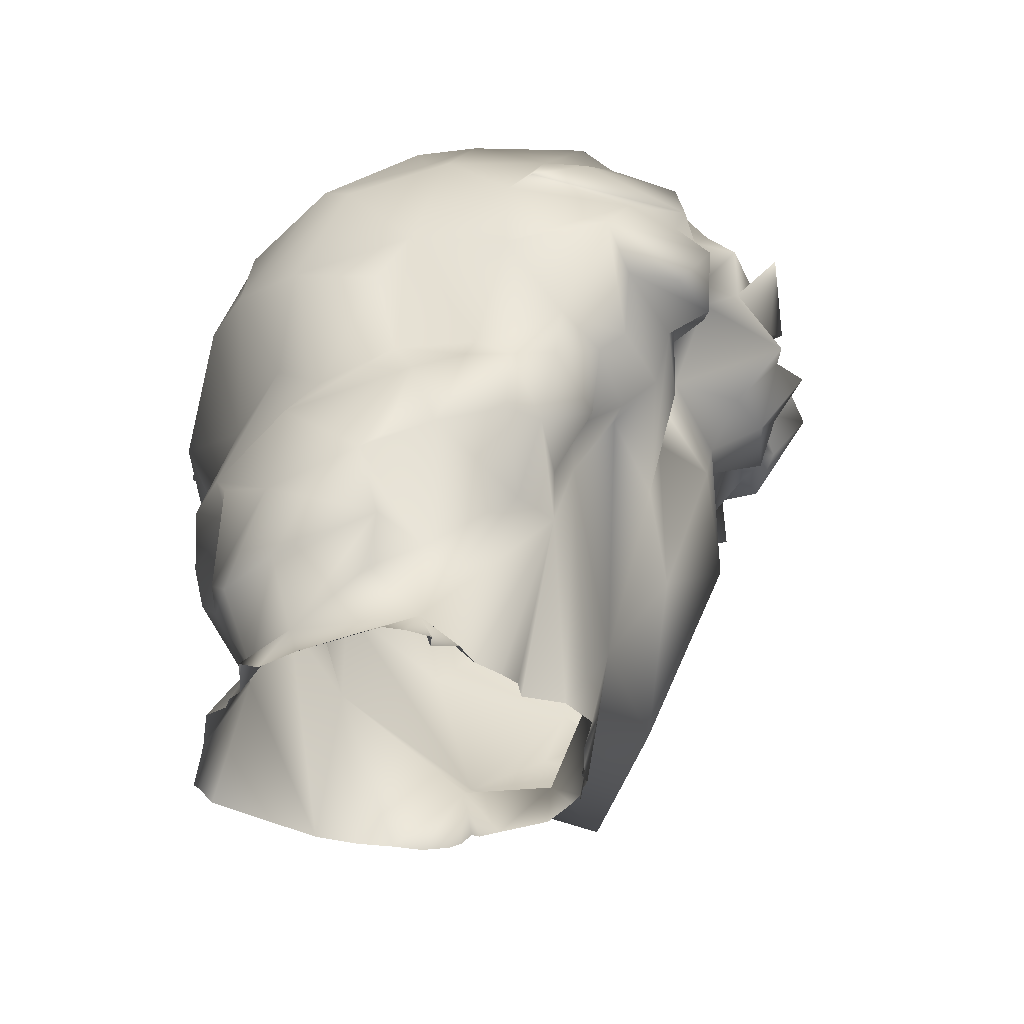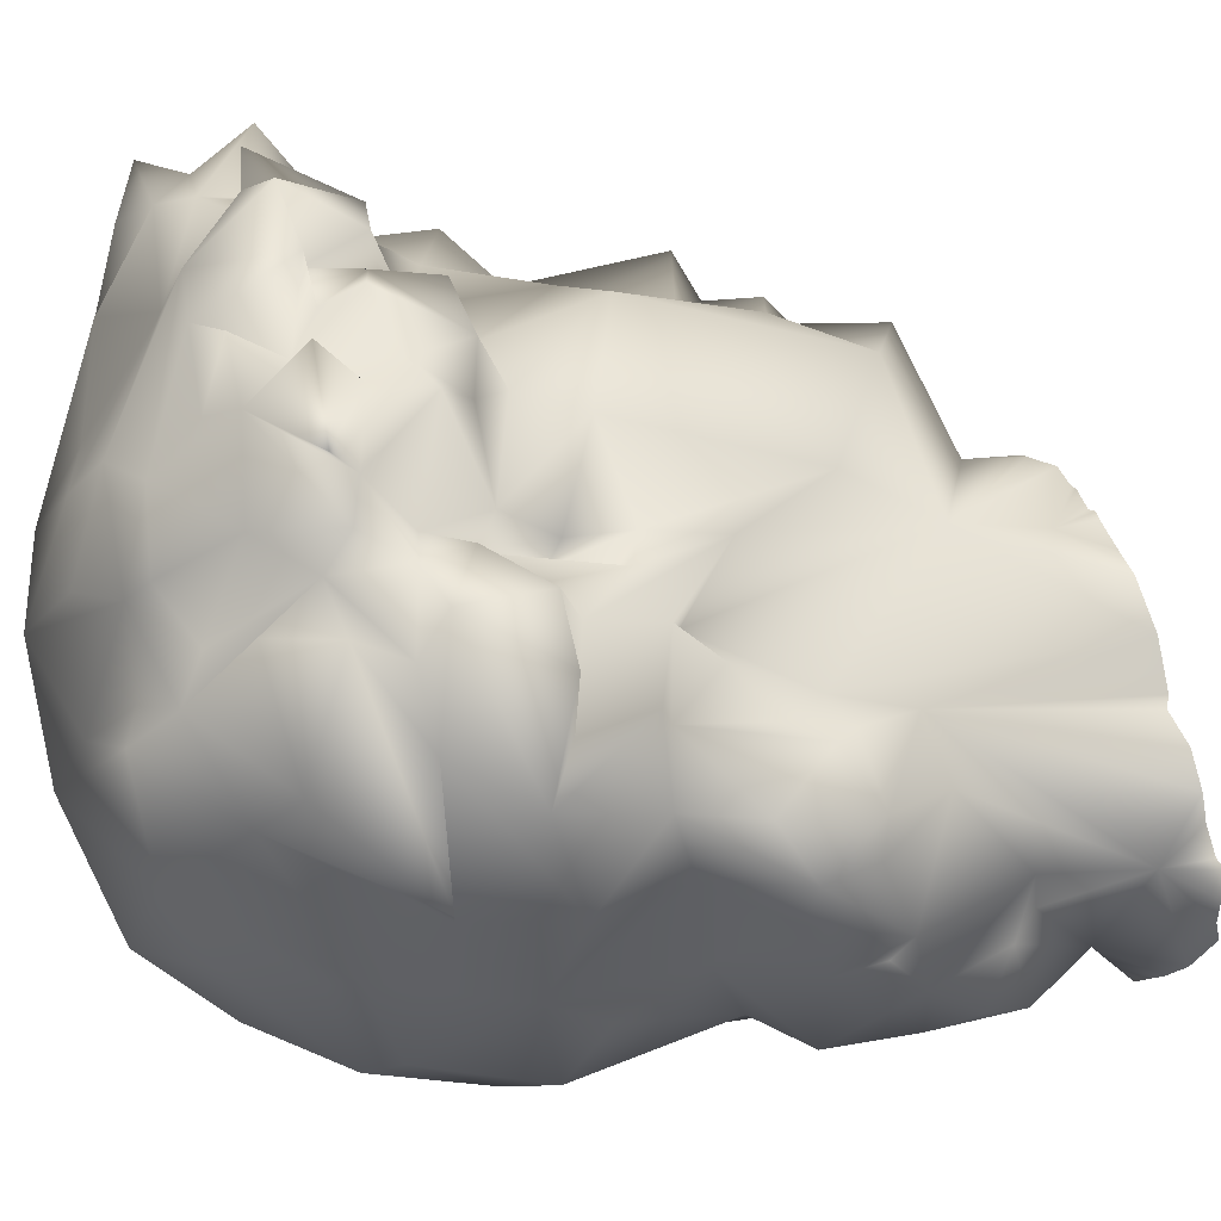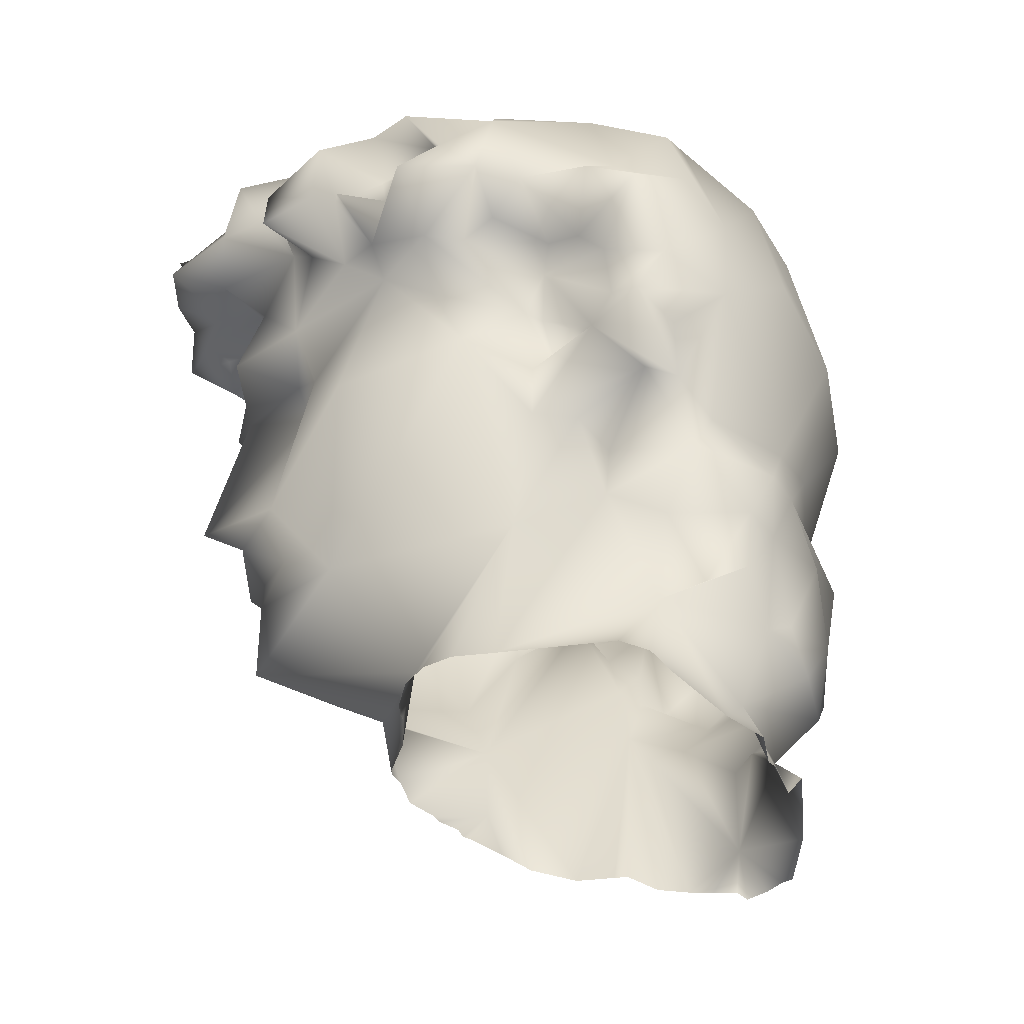
<metadata>
{"format":"obj","ext":"obj","renderer":"f3d","projection":"perspective","resolution":1024,"background":"white","views":[{"elev":-48.7,"azim":74.6,"up":"+Z"},{"elev":23.1,"azim":85.9,"up":"+Y"},{"elev":-36.0,"azim":-47.4,"up":"+Z"}]}
</metadata>
<code>
v 1.5 -0.9608 -1.223
v 0.81 -0.8912 -3.743
v 0.16 -0.2335 -2.284
v 1.49 -2.443 -3.696
v 1.59 -2.988 -4.158
v 1.66 -2.81 -4.108
v 1.41 -1.149 -1.928
v 1 -1.4 -3.802
v 0.88 -1.331 -3.835
v 1.69 -2.608 -4.121
v 1.68 -2.365 -4.131
v 1.52 -2.075 -4.014
v 1.36 -1.898 -4.013
v 1.13 -3.464 -4.071
v 0.74 -3.483 -3.416
v 0.77 -3.739 -3.995
v 1.54 -2.345 -4.101
v 0.58 -3.89 -3.806
v 1.21 -1.611 -3.941
v 0.43 -3.828 -3.999
v 0.16 -3.891 -3.854
v -0.2 -4.047 -3.765
v 0.05 -3.902 -3.86
v -0.04 -3.712 -3.216
v -0.67 -3.993 -3.721
v -1.04 -3.586 -2.45
v 0.08 -0.3354 -3.085
v 0.51 -0.5423 -3.617
v 0.12 -0.5013 -3.577
v 1.21 -2.88 -2.874
v 1.52 -2.436 -2.795
v -0.24 -0.3993 -3.505
v -0.3 -0.3583 -3.487
v -0.39 -0.3753 -3.45
v -0.55 -0.2673 -3.383
v -0.66 -0.2853 -3.366
v -0.08 -4.101 -2.559
v -0.47 -4.205 -2.08
v -1.38 -3.968 -3.584
v 1.12 -3.769 -2.892
v -0.93 -0.2293 -3.311
v -1.84 -3.727 -3.353
v -1.19 -0.2284 -3.098
v -1.39 -0.4193 -3.211
v -1.04 -0.1904 -3.106
v -1.82 -1.017 -3.186
v -1.85 -1.174 -2.612
v -1.67 -0.8543 -3.217
v -1.47 -0.3575 -2.671
v -2.252 -2.607 -3.194
v -1.9 -1.078 -3.114
v -2.012 -1.157 -3.156
v 1.67 -2.921 -2.633
v -2.127 -1.256 -3.134
v -2.292 -1.499 -3.082
v -1.6 -3.89 -3.42
v 0.51 -4.104 -2.819
v -2.356 -1.791 -3.051
v -1.9 -2.511 -1.522
v -2.359 -2.162 -3.094
v 1.76 -1.606 -2.119
v 1.54 -3.558 -2.474
v 1.86 -3.167 -1.993
v 0.17 -4.192 -2.447
v -0.69 -3.862 -2.204
v -1.33 -3.21 -1.199
v -2.471 0.4425 -2.248
v 1.2 -3.903 -2.081
v -1.07 -3.736 -1.548
v -1.2 0.6284 -1.958
v -2.751 -0.8717 -1.714
v 2.21 -2.531 -1.82
v 0.63 -4.237 -1.574
v 2.3 -1.523 -1.582
v 1.59 -1.189 -1.44
v 2.32 -1.875 -1.546
v -2.46 0.4523 -1.436
v -2.644 -0.06876 -1.194
v -2.398 0.7012 -1.208
v 0.1 -4.125 -1.405
v 1.86 -2.912 -1.697
v 0.45 0.3263 -1.422
v 2.6 -1.907 -1.076
v -0.52 -4.32 -1.532
v 2.43 -2.308 -1.008
v -1.67 0.8112 -1.141
v 2.23 -0.9918 -1.219
v 2.5 -1.431 -0.7613
v 2.29 -2.794 -1.201
v -2.67 0.1751 -0.431
v 1.49 -3.848 -1.254
v -0.98 -4.071 -0.8498
v 0.21 -4.295 -0.9889
v -0.24 -4.414 -1.004
v -2.544 -2.409 0.4605
v -2.829 -1.55 1.568
v -3.087 -1.213 0.1738
v 1.77 -1.041 -0.9192
v -2.014 -2.867 -0.4246
v -1.53 -3.037 -0.2916
v 1.86 -2.89 -0.3956
v 0.93 0.02913 -0.637
v -1.51 -3.41 -0.8907
v 1.49 -3.528 -0.7077
v -2.649 0.5982 -0.7409
v 1.84 -0.5439 -0.4981
v -0.58 1.354 0.1153
v -2.1 0.6921 -0.4889
v -2.893 0.9451 -0.5188
v 1.4 -0.482 -0.2051
v -0.66 -4.034 -0.3338
v 2.51 -1.356 -0.07828
v 2.15 -0.861 -0.08918
v -1.3 -3.722 0.1222
v 0.31 -4.148 -0.3128
v 2.07 -2.117 -0.2824
v -1.2 -4.051 -0.1168
v 1.03 0.127 0.04603
v 0.56 0.8319 0.3352
v 1.05 -3.902 -0.1258
v 2.35 -0.649 -0.007132
v 1.93 -0.199 -0.112
v 2.77 -2.014 0.5046
v 2.67 -0.6901 0.6009
v 2.11 -0.0881 0.511
v 2.37 0.2639 0.6751
v 3.09 -1.04 0.7838
v 1.65 0.107 0.148
v 2.16 -3.168 0.2984
v -1.28 1.188 0.4982
v 1.71 -3.932 0.6472
v -1.99 -2.854 0.1504
v 2.8 -1.981 1.431
v 2.35 -2.888 0.8184
v -1.84 0.6559 0.7021
v -1.88 -3.544 0.3933
v -0.99 -4.545 0.7831
v -1.34 -4.142 0.4202
v -1.89 -4.139 0.5372
v 1.66 -0.1821 0.393
v 1.15 0.1279 0.595
v 1.12 -0.1021 0.698
v -2.888 -0.6391 0.6819
v -2.431 -0.08515 0.73
v -1.61 -3.489 0.4213
v -1.65 -2.881 0.3604
v -2.055 -2.814 0.8674
v 0.95 -4.384 1.078
v -1.64 -4.303 1.074
v -0.78 -4.447 1.87
v -2.173 -4.383 1.698
v -2.563 0.7378 1.024
v 2.87 -0.7153 1.502
v 3.02 -1.804 1.43
v 1.89 0.0628 0.983
v 0.05 -4.539 1.543
v -1.79 -3.734 0.7682
v -1.84 -2.863 0.8614
v 0.43 0.9658 0.9202
v -1.96 -2.998 1.334
v -1.65 1.129 0.9232
v 2.73 -0.1831 0.565
v 1.11 0.3378 1.046
v -2.654 -0.1252 1.013
v -0.1 1.141 1.177
v -2.71 0.4735 2.331
v -3.103 0.3937 1.324
v 1.51 0.1808 1.199
v 2.6 0.2487 1.399
v -2.651 -2.078 1.185
v -3.165 -0.6052 1.206
v 0.05 1.7 1.323
v -0.08 1.427 1.62
v 0.17 1.574 1.786
v 1.89 0.4028 1.2
v 0.7 1.465 1.142
v -1.97 -3.8 1.182
v -0.98 1.461 1.502
v 0.97 1.098 1.179
v -2.193 1.374 1.336
v -2.684 -2.553 1.603
v 1.6 1.401 1.417
v 1.4 1.388 1.921
v 1.78 0.8786 1.972
v 2.51 -2.566 2.067
v 2.06 -3.506 1.778
v 1.81 0.4647 1.595
v 1.23 1.505 1.648
v -3.051 -2.347 1.541
v -2.104 -3.581 1.408
v 2.26 -2.733 2.337
v -2.063 -3.152 1.596
v 0.28 1.831 1.881
v 2.14 0.3797 1.599
v -3.179 -1.713 1.725
v -2.623 -3.265 2.042
v 0.92 1.936 1.898
v -3.029 -1.154 1.887
v 2.64 -0.1253 1.639
v -2.315 -3.881 2.027
v 1.79 -3.719 2.101
v -2.595 -2.867 1.772
v -1.34 1.552 2.159
v -3.528 -2.413 2.119
v -0.65 1.801 1.949
v -0.71 1.51 1.901
v -0.17 1.98 1.858
v -0.81 1.998 1.893
v 2.13 0.2905 2.239
v 2.58 0.02258 2.073
v 2.27 0.6846 2.023
v 0.04 -4.239 2.821
v -3.023 -3.023 2.092
v 2.18 1.188 2.164
v -3.222 -1.934 2.162
v -3.573 -1.572 2.254
v 0.75 1.337 2.429
v -1.4 -4.414 2.147
v -3.068 -0.6725 2.263
v -0 1.765 2.368
v -2.996 -0.2885 2.555
v -0.11 2.388 2.515
v -3.427 -1.394 2.323
v -1.34 1.824 2.412
v -1.13 2.344 2.784
v -1.3 -4.156 2.988
v 0.56 -4.257 2.359
v 1.13 -3.644 2.984
v 1.18 1.634 2.268
v -3.605 -1.199 2.418
v -3.811 -0.7135 2.214
v 2.67 -1.089 2.395
v 2.36 -1.466 2.757
v 0.55 1.649 2.241
v -3.215 -2.696 2.465
v 1.41 1.224 2.757
v 0.4 2.016 2.328
v -1.73 -3.769 2.527
v -0.54 -3.756 3.633
v -1.21 -3.097 3.722
v -2.143 1.09 2.526
v -2.08 1.659 2.241
v -3.463 0.3774 2.919
v -3.13 0.6885 2.592
v -0.78 2.111 2.782
v -3.084 -1.735 2.638
v 1.94 -2.774 3.008
v -3.137 -2.104 2.455
v 1.91 0.5354 2.747
v -2.631 0.6445 2.45
v -3.618 -0.5286 2.838
v 1.91 -2.129 3.459
v 2.44 -0.009545 2.676
v -2.561 1.579 2.584
v -2.769 1.119 2.597
v -2.274 1.565 2.552
v -0.04 1.762 3.194
v -2.791 -3.042 2.88
v -1.51 1.862 3.148
v -2.309 2.205 2.724
v -2.933 -2.399 2.792
v -1.23 1.742 2.694
v -3.733 -1.436 2.853
v -2.695 1.722 2.824
v -3.124 1.497 2.784
v 0.84 -3.156 3.781
v -3.457 1.225 2.91
v -3.319 -0.0606 2.972
v 0.48 1.536 3.137
v -2.988 -0.3306 2.894
v -2.418 1.78 3.236
v 0.08 -3.59 3.64
v -3.199 -2.169 3.251
v 2.18 -0.6317 3.219
v 0.86 1.593 2.86
v 1.88 -0.3196 3.068
v -0.17 1.405 3.365
v -1.83 -3.57 3.208
v -3.216 -1.702 3.234
v -3.011 1.201 3.488
v -2.828 1.461 3.067
v 2.11 -0.9367 3.604
v 0.79 0.9464 3.059
v -2.615 -2.901 3.149
v -2.639 1.265 3.07
v -3.238 -0.6296 3.016
v 0.97 0.5623 3.453
v 1.82 0.1593 3.395
v -1.87 1.702 3.492
v -2.062 -2.289 3.611
v -3.011 -0.8687 3.448
v 0.58 0.5632 3.774
v 0.38 0.2392 4.055
v -2.879 0.9892 3.872
v -2.346 1.43 3.821
v -2.99 1.745 3.698
v -2.838 -1.487 3.6
v -3.435 0.1923 3.574
v 1.51 -0.1077 3.605
v 1.45 -0.9217 3.568
v -1.92 -0.9639 4.29
v -2.902 -0.5808 3.722
v -1.74 -2.485 3.961
v -2.166 -1.765 4.182
v -0.1 -2.692 4.192
v -1.28 1.017 3.932
v -0.34 0.3702 3.997
v -1.86 0.4702 4.074
v 0.35 -2.103 4.298
v 1.2 -1.293 3.964
v 0.76 -0.3388 4.035
v -0.8 -2.181 4.355
v 0.18 -0.9039 4.453
v -0.76 -0.4649 4.423
v -0.37 -1.369 4.403
f 1 2 3
f 4 5 6
f 7 8 9
f 10 11 4
f 4 12 13
f 5 4 14
f 14 15 16
f 17 4 11
f 16 15 18
f 4 17 12
f 7 13 19
f 4 6 10
f 20 18 15
f 7 19 8
f 14 4 15
f 7 9 2
f 22 23 24
f 21 24 23
f 25 22 24
f 24 21 20
f 24 26 25
f 24 20 15
f 27 28 29
f 30 4 31
f 27 29 32
f 34 27 33
f 27 32 33
f 27 35 36
f 27 34 35
f 37 38 26
f 15 40 24
f 36 41 27
f 27 41 3
f 15 4 30
f 45 3 41
f 46 47 48
f 49 43 44
f 3 45 49
f 25 26 39
f 48 49 44
f 47 46 51
f 48 47 49
f 47 51 52
f 15 30 53
f 54 55 47
f 54 47 52
f 56 39 26
f 24 40 57
f 58 59 47
f 59 58 60
f 45 43 49
f 37 24 57
f 37 26 24
f 61 4 7
f 59 60 50
f 15 53 40
f 55 58 47
f 62 40 53
f 4 13 7
f 53 30 31
f 53 31 63
f 42 26 50
f 57 64 37
f 42 56 26
f 26 38 65
f 3 28 27
f 66 50 26
f 49 47 67
f 68 40 62
f 57 40 68
f 31 4 61
f 26 65 69
f 3 49 70
f 57 68 64
f 70 49 67
f 7 2 1
f 63 62 53
f 47 71 67
f 31 72 63
f 3 2 28
f 47 59 71
f 73 64 68
f 74 7 75
f 68 62 63
f 61 76 72
f 77 78 79
f 72 31 61
f 80 37 64
f 70 67 77
f 64 73 80
f 80 38 37
f 81 63 72
f 82 3 70
f 74 61 7
f 77 67 71
f 72 76 83
f 76 61 74
f 65 38 84
f 84 38 80
f 26 69 66
f 7 1 75
f 72 83 85
f 86 70 77
f 77 71 78
f 74 87 88
f 86 77 79
f 89 63 81
f 90 78 71
f 66 59 50
f 91 68 63
f 75 87 74
f 69 65 84
f 69 84 92
f 73 68 93
f 84 80 94
f 81 72 89
f 85 89 72
f 63 89 91
f 68 91 93
f 95 96 97
f 75 1 98
f 99 59 100
f 76 74 83
f 94 80 93
f 101 91 89
f 66 69 92
f 83 74 88
f 75 98 87
f 82 102 3
f 92 84 94
f 103 66 92
f 93 91 104
f 105 86 79
f 78 90 105
f 98 1 106
f 104 91 101
f 105 79 78
f 82 70 107
f 108 105 109
f 107 70 86
f 95 71 59
f 110 1 3
f 94 111 92
f 88 112 83
f 101 89 85
f 59 66 100
f 3 102 110
f 113 87 98
f 106 1 110
f 98 106 113
f 92 114 103
f 86 105 108
f 113 88 87
f 93 115 94
f 85 83 116
f 71 95 97
f 71 97 90
f 103 100 66
f 105 90 109
f 94 115 111
f 92 111 117
f 100 103 114
f 118 102 82
f 82 119 118
f 120 93 104
f 101 85 116
f 59 99 95
f 121 113 122
f 113 106 122
f 116 83 112
f 107 119 82
f 114 99 100
f 123 116 112
f 124 125 126
f 102 122 110
f 112 121 127
f 115 93 120
f 118 128 102
f 104 101 129
f 122 106 110
f 92 117 114
f 102 125 122
f 102 128 125
f 130 86 108
f 104 131 120
f 132 95 99
f 123 133 134
f 86 130 107
f 134 101 116
f 135 130 108
f 108 109 135
f 114 136 99
f 132 99 136
f 112 88 113
f 117 111 137
f 138 139 117
f 112 113 121
f 118 140 128
f 118 141 142
f 97 143 90
f 136 114 117
f 111 115 137
f 117 139 136
f 104 129 131
f 129 101 134
f 109 90 144
f 145 146 132
f 142 140 118
f 138 117 137
f 121 124 127
f 136 145 132
f 147 132 146
f 148 115 120
f 90 143 144
f 123 112 127
f 149 150 151
f 120 131 148
f 122 125 124
f 144 152 109
f 124 121 122
f 141 118 119
f 134 116 123
f 153 154 133
f 139 137 149
f 128 155 125
f 115 156 137
f 136 139 157
f 158 147 146
f 159 119 107
f 156 115 148
f 136 157 160
f 130 135 161
f 132 147 95
f 124 162 127
f 137 139 138
f 141 119 163
f 144 143 164
f 140 142 128
f 135 109 152
f 124 126 162
f 165 107 130
f 166 152 167
f 146 145 158
f 128 142 168
f 145 136 158
f 152 161 135
f 168 141 163
f 142 141 168
f 137 150 149
f 162 169 127
f 126 125 155
f 163 119 159
f 131 129 134
f 143 97 96
f 96 95 170
f 170 95 147
f 159 107 165
f 162 126 169
f 128 168 155
f 160 147 158
f 139 149 157
f 171 164 143
f 123 127 153
f 172 173 174
f 126 155 175
f 176 159 165
f 149 177 157
f 158 136 160
f 133 123 153
f 144 164 152
f 178 130 161
f 179 159 176
f 161 152 180
f 179 163 159
f 169 126 175
f 181 147 160
f 182 163 179
f 180 152 166
f 165 173 172
f 183 184 182
f 164 167 152
f 150 137 156
f 185 134 133
f 161 180 178
f 176 165 172
f 157 177 160
f 168 175 155
f 186 148 131
f 96 171 143
f 163 187 168
f 165 130 173
f 179 176 188
f 189 147 181
f 170 189 96
f 160 177 190
f 163 182 187
f 134 186 131
f 186 185 191
f 170 147 189
f 167 164 171
f 181 160 192
f 173 130 178
f 193 176 172
f 175 168 187
f 151 177 149
f 194 175 187
f 96 189 195
f 193 172 174
f 127 169 153
f 186 134 185
f 166 167 171
f 169 175 194
f 179 188 182
f 160 190 192
f 190 196 192
f 197 188 176
f 190 177 151
f 171 96 198
f 169 199 153
f 196 190 200
f 148 186 201
f 190 151 200
f 202 181 192
f 187 182 184
f 194 187 184
f 180 166 203
f 176 193 197
f 204 195 189
f 199 169 194
f 205 173 178
f 178 203 206
f 207 205 208
f 173 205 207
f 199 209 210
f 194 184 211
f 178 180 203
f 156 148 212
f 182 188 183
f 206 205 178
f 181 202 213
f 209 194 211
f 183 214 184
f 199 210 153
f 195 215 216
f 197 217 188
f 202 192 196
f 198 96 195
f 174 173 207
f 151 150 218
f 198 219 171
f 174 207 220
f 174 220 193
f 189 181 213
f 201 186 191
f 171 221 166
f 199 194 209
f 207 208 222
f 213 204 189
f 154 153 210
f 217 183 188
f 195 223 198
f 205 203 208
f 208 224 225
f 218 150 226
f 227 201 228
f 195 204 215
f 221 171 219
f 214 183 229
f 148 201 227
f 205 206 203
f 198 230 231
f 202 196 213
f 150 156 212
f 223 230 198
f 154 210 232
f 233 154 232
f 193 220 234
f 216 223 195
f 198 231 219
f 234 197 193
f 218 200 151
f 133 154 233
f 217 197 234
f 213 235 204
f 183 217 229
f 184 236 211
f 148 227 212
f 233 185 133
f 184 214 236
f 237 234 220
f 203 224 208
f 238 200 218
f 200 238 196
f 215 223 216
f 226 239 240
f 150 239 226
f 203 241 224
f 242 224 241
f 243 244 221
f 222 208 245
f 223 215 246
f 203 166 241
f 220 207 222
f 247 201 191
f 204 248 215
f 211 249 209
f 166 250 241
f 215 248 246
f 219 231 251
f 237 220 222
f 208 225 245
f 214 229 236
f 236 229 217
f 233 252 185
f 253 232 210
f 254 250 255
f 248 204 235
f 211 236 249
f 166 221 244
f 242 241 256
f 222 257 237
f 210 209 253
f 213 196 258
f 239 150 212
f 238 258 196
f 234 237 217
f 259 224 242
f 241 250 254
f 256 260 242
f 251 231 230
f 256 241 254
f 219 251 221
f 247 191 252
f 261 248 235
f 250 166 244
f 242 260 259
f 250 244 255
f 224 259 262
f 254 260 256
f 185 252 191
f 263 223 246
f 264 255 265
f 227 228 266
f 255 267 265
f 254 264 260
f 243 221 268
f 224 245 225
f 223 263 230
f 213 258 235
f 255 244 267
f 237 269 217
f 246 248 261
f 268 221 270
f 260 264 271
f 230 263 251
f 254 255 264
f 224 262 245
f 272 212 266
f 273 261 235
f 233 232 274
f 269 275 217
f 209 249 276
f 243 267 244
f 262 277 245
f 258 238 278
f 246 279 263
f 277 262 259
f 245 257 222
f 236 217 275
f 232 253 274
f 265 280 281
f 274 282 233
f 236 275 283
f 281 264 265
f 258 278 284
f 209 274 253
f 278 226 240
f 258 273 235
f 209 276 274
f 264 281 285
f 286 221 251
f 249 236 287
f 270 221 286
f 269 257 287
f 237 257 269
f 236 283 287
f 249 287 288
f 279 246 261
f 286 268 270
f 271 264 285
f 277 259 289
f 218 226 238
f 238 226 278
f 284 240 290
f 260 271 259
f 261 273 279
f 251 279 291
f 257 245 277
f 249 288 276
f 251 263 279
f 271 289 259
f 258 290 273
f 283 275 269
f 290 258 284
f 292 277 293
f 212 227 266
f 243 294 267
f 287 283 269
f 281 271 285
f 286 291 268
f 295 280 294
f 212 272 239
f 251 291 286
f 289 271 296
f 201 247 228
f 281 296 271
f 291 279 297
f 294 280 267
f 265 267 280
f 228 247 266
f 268 291 298
f 284 278 240
f 247 252 266
f 276 299 274
f 243 268 298
f 298 294 243
f 281 280 296
f 276 288 299
f 274 299 300
f 288 287 299
f 279 273 297
f 301 302 291
f 233 282 252
f 302 298 291
f 287 292 299
f 296 295 289
f 282 274 300
f 290 303 304
f 287 257 292
f 257 277 292
f 296 280 295
f 305 272 266
f 289 306 277
f 290 240 303
f 307 293 277
f 294 302 308
f 306 289 308
f 302 294 298
f 295 308 289
f 290 297 273
f 297 301 291
f 309 266 252
f 300 310 282
f 292 293 311
f 239 272 305
f 302 301 308
f 303 240 312
f 304 297 290
f 312 239 305
f 304 301 297
f 299 292 311
f 300 299 310
f 277 306 307
f 308 295 294
f 252 282 309
f 282 310 309
f 240 239 312
f 309 305 266
f 310 299 313
f 312 304 303
f 299 311 313
f 293 307 314
f 307 306 314
f 310 313 309
f 309 312 305
f 301 304 312
f 308 314 306
f 314 313 293
f 308 301 314
f 293 313 311
f 315 301 312
f 314 315 313
f 313 315 309
f 315 312 309
f 314 301 315
f 93 80 73

</code>
